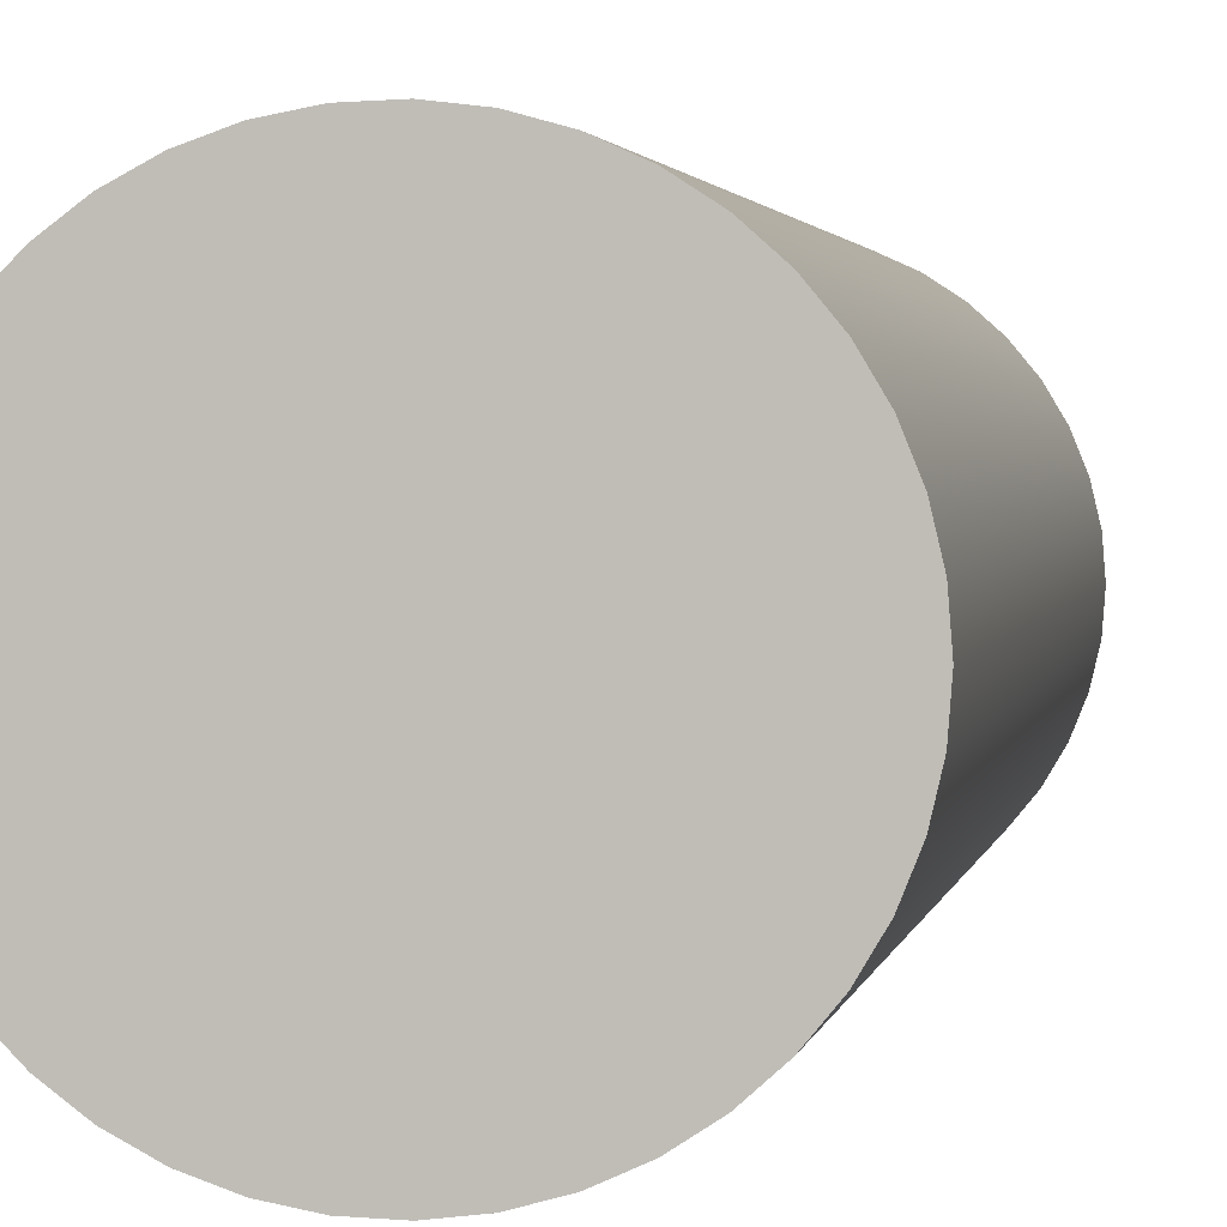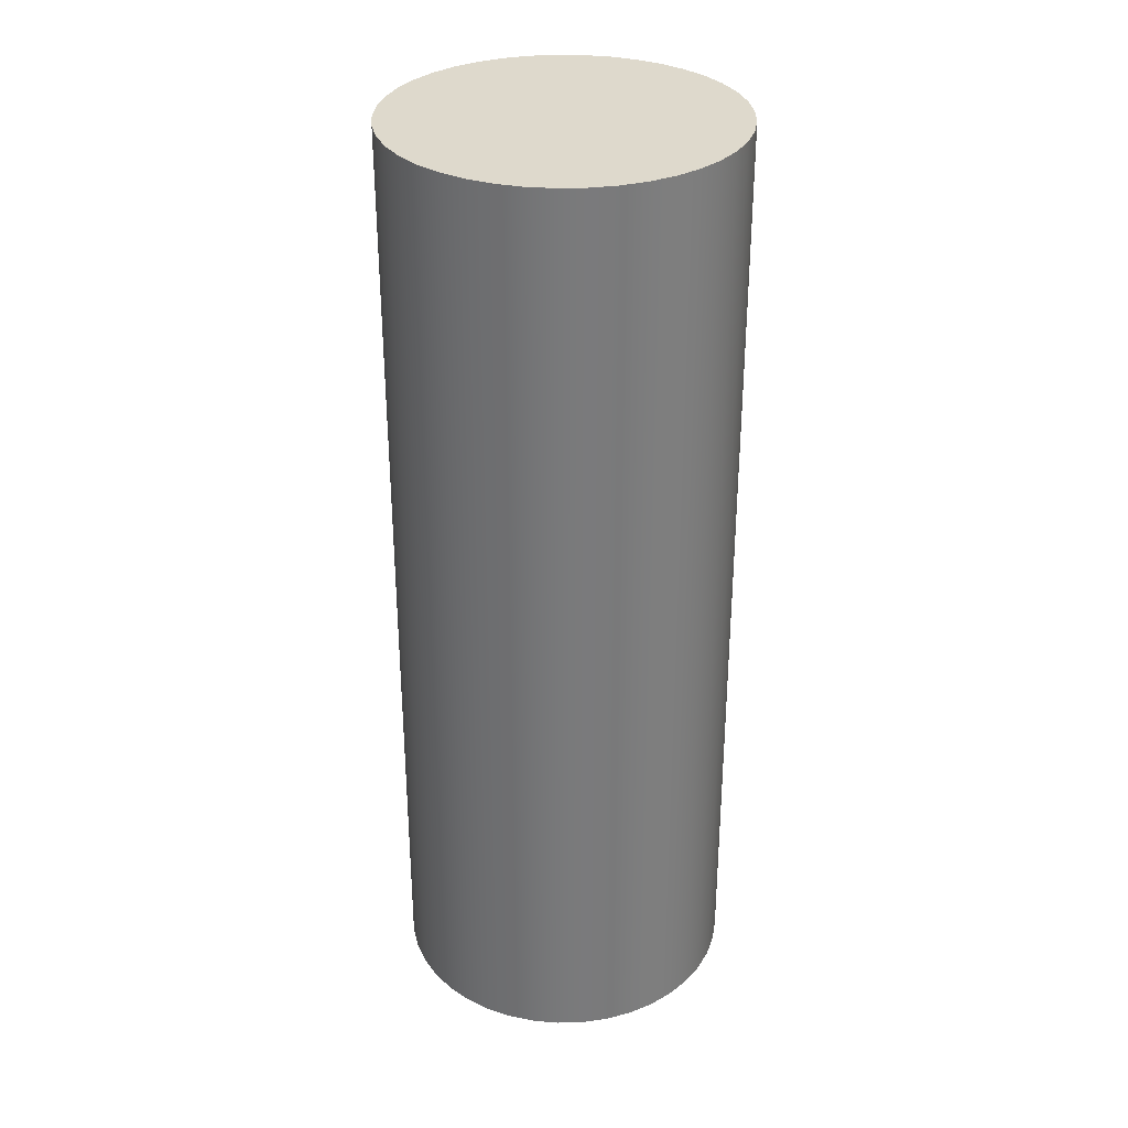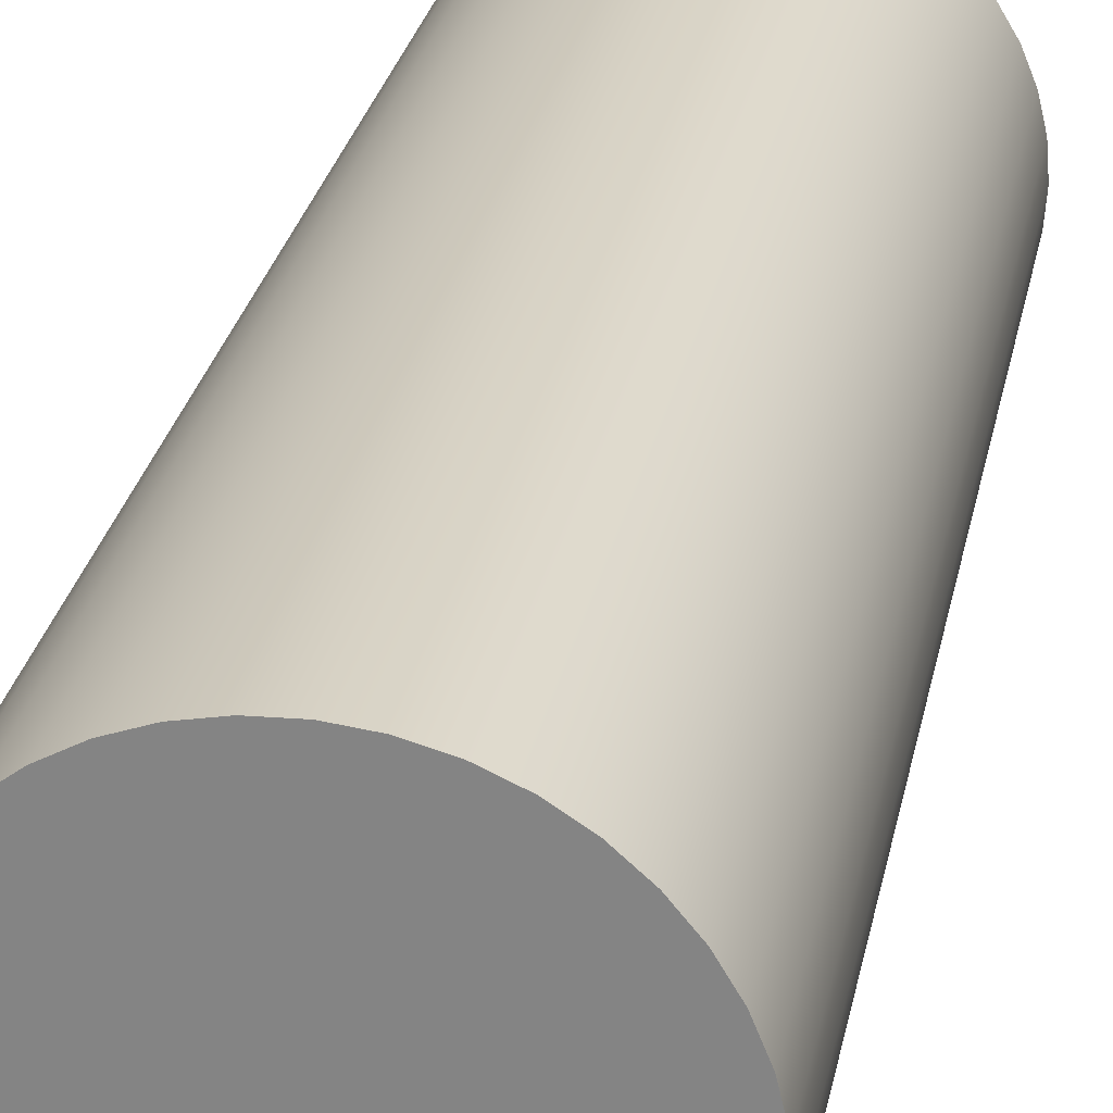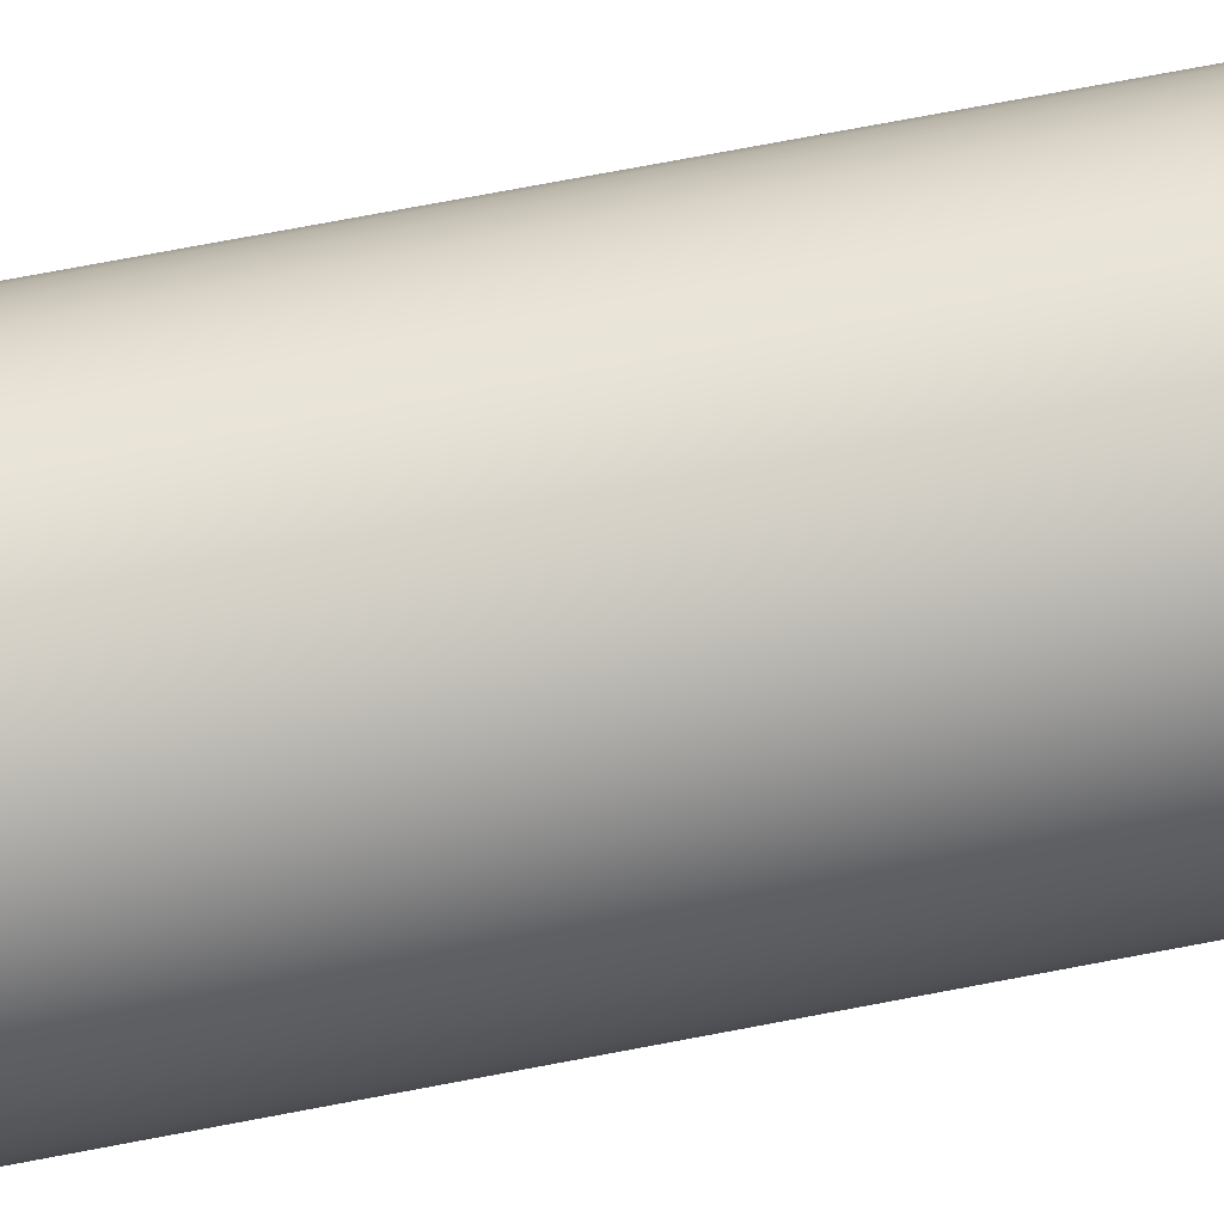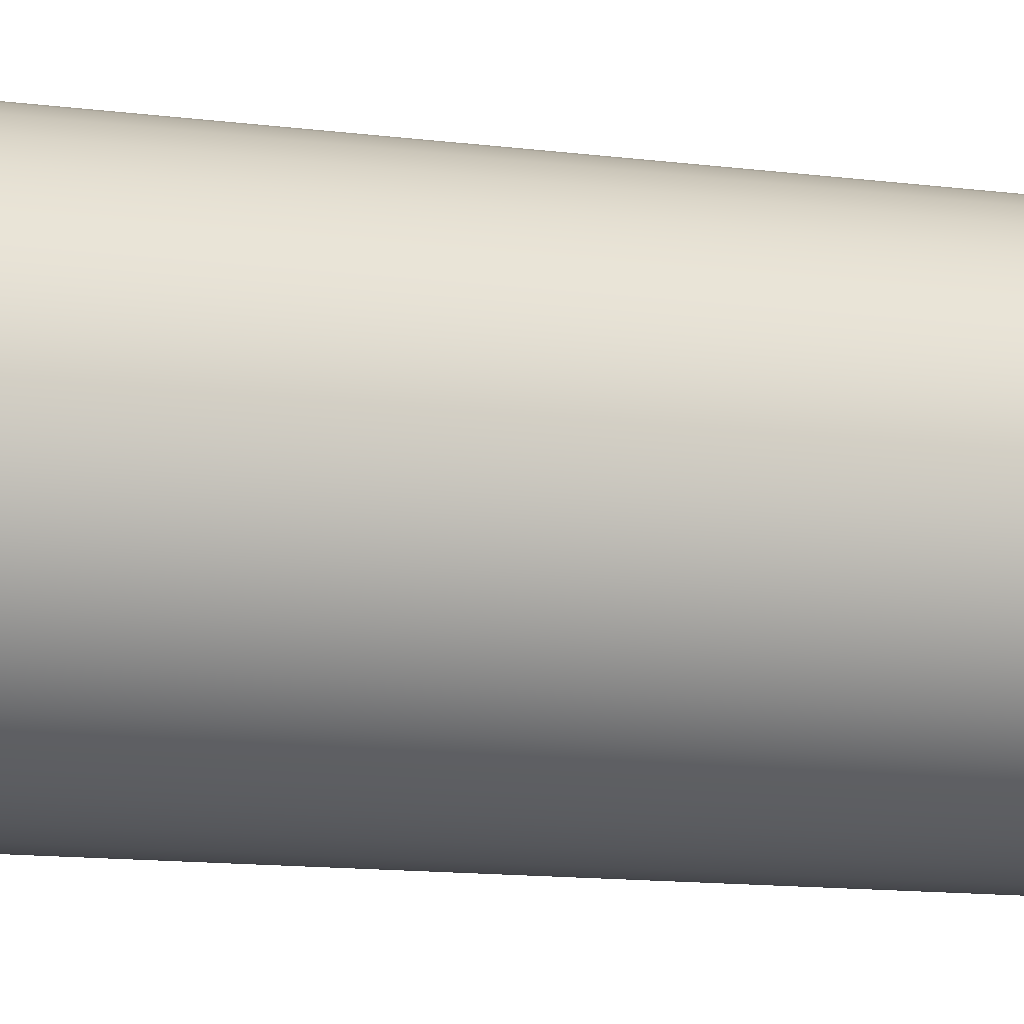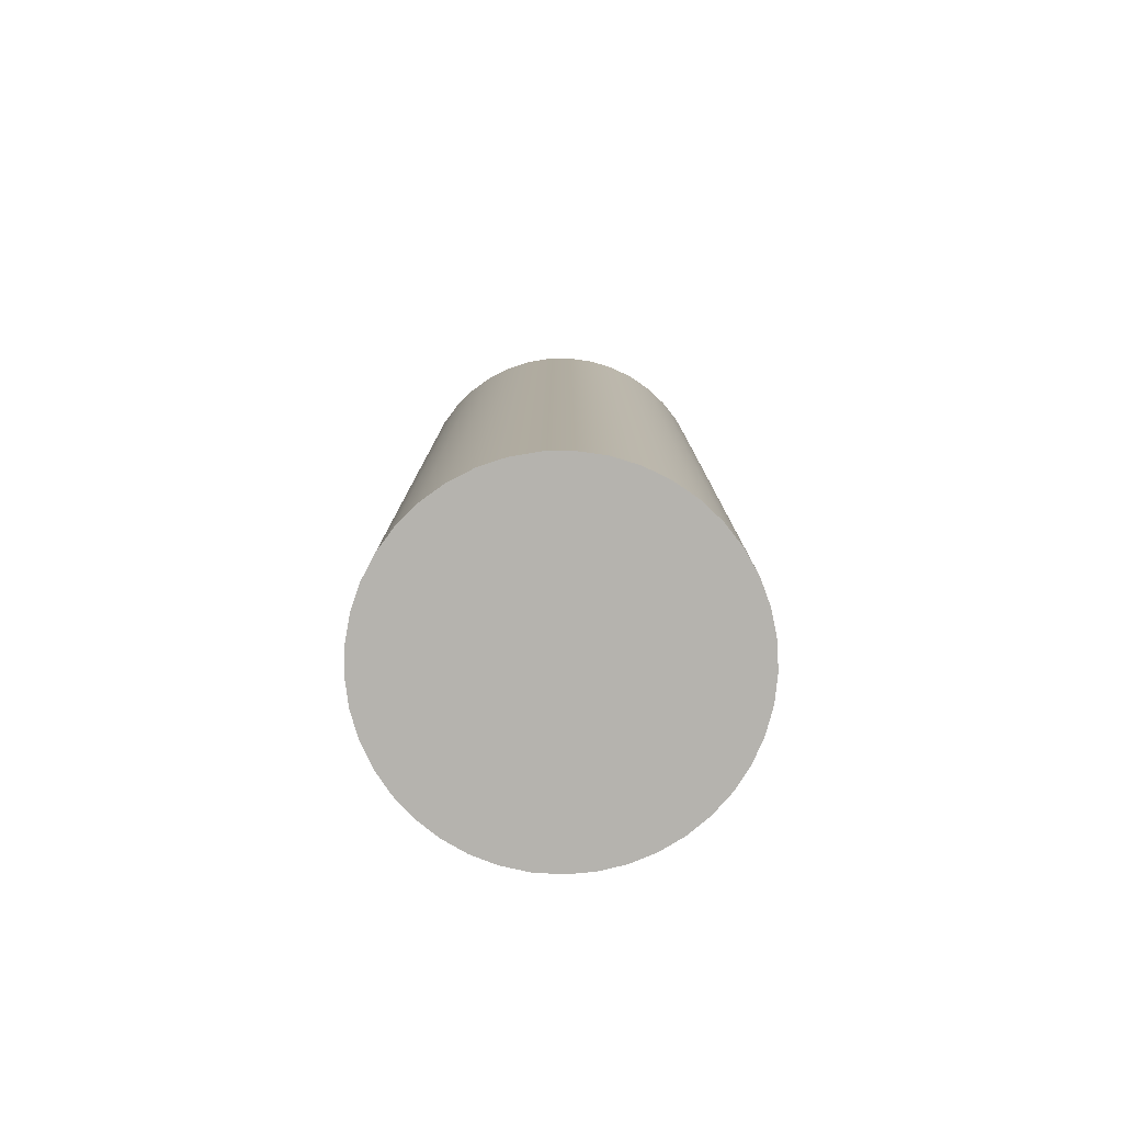
<metadata>
{"format":"obj","ext":"obj","renderer":"f3d","projection":"perspective","resolution":1024,"background":"white","views":[{"elev":1.8,"azim":-171.8,"up":"+Z"},{"elev":32.2,"azim":-43.9,"up":"+Y"},{"elev":26.5,"azim":-169.4,"up":"+Z"},{"elev":76.6,"azim":79.4,"up":"+Z"},{"elev":-12.4,"azim":73.0,"up":"+Z"},{"elev":-79.9,"azim":-146.4,"up":"+Y"}]}
</metadata>
<code>
v -0.1 0 1.225e-17
v -0.09883 0 -0.01526
v -0.09534 0 -0.03017
v -0.08962 0 -0.04437
v -0.08179 0 -0.05753
v -0.07205 0 -0.06934
v -0.06062 0 -0.07953
v -0.04777 0 -0.08785
v -0.0338 0 -0.09411
v -0.01904 0 -0.09817
v -0.00383 0 -0.09993
v 0.01147 0 -0.09934
v 0.0265 0 -0.09643
v 0.04091 0 -0.09125
v 0.05436 0 -0.08394
v 0.06653 0 -0.07466
v 0.07715 0 -0.06362
v 0.08596 0 -0.0511
v 0.09275 0 -0.03738
v 0.09737 0 -0.02279
v 0.09971 0 -0.007655
v 0.09971 0 0.007655
v 0.09737 0 0.02279
v 0.09275 0 0.03738
v 0.08596 0 0.0511
v 0.07715 0 0.06362
v 0.06653 0 0.07466
v 0.05436 0 0.08394
v 0.04091 0 0.09125
v 0.0265 0 0.09643
v 0.01147 0 0.09934
v -0.00383 0 0.09993
v -0.01904 0 0.09817
v -0.0338 0 0.09411
v -0.04777 0 0.08785
v -0.06062 0 0.07953
v -0.07205 0 0.06934
v -0.08179 0 0.05753
v -0.08962 0 0.04437
v -0.09534 0 0.03017
v -0.09883 0 0.01526
v -0.1 0.55 1.225e-17
v -0.09883 0.55 -0.01526
v -0.09534 0.55 -0.03017
v -0.08962 0.55 -0.04437
v -0.08179 0.55 -0.05753
v -0.07205 0.55 -0.06934
v -0.06062 0.55 -0.07953
v -0.04777 0.55 -0.08785
v -0.0338 0.55 -0.09411
v -0.01904 0.55 -0.09817
v -0.00383 0.55 -0.09993
v 0.01147 0.55 -0.09934
v 0.0265 0.55 -0.09643
v 0.04091 0.55 -0.09125
v 0.05436 0.55 -0.08394
v 0.06653 0.55 -0.07466
v 0.07715 0.55 -0.06362
v 0.08596 0.55 -0.0511
v 0.09275 0.55 -0.03738
v 0.09737 0.55 -0.02279
v 0.09971 0.55 -0.007655
v 0.09971 0.55 0.007655
v 0.09737 0.55 0.02279
v 0.09275 0.55 0.03738
v 0.08596 0.55 0.0511
v 0.07715 0.55 0.06362
v 0.06653 0.55 0.07466
v 0.05436 0.55 0.08394
v 0.04091 0.55 0.09125
v 0.0265 0.55 0.09643
v 0.01147 0.55 0.09934
v -0.00383 0.55 0.09993
v -0.01904 0.55 0.09817
v -0.0338 0.55 0.09411
v -0.04777 0.55 0.08785
v -0.06062 0.55 0.07953
v -0.07205 0.55 0.06934
v -0.08179 0.55 0.05753
v -0.08962 0.55 0.04437
v -0.09534 0.55 0.03017
v -0.09883 0.55 0.01526
v -0.1 0 1.225e-17
v -0.09883 0 0.01526
v -0.09534 0 0.03017
v -0.08962 0 0.04437
v -0.08179 0 0.05753
v -0.07205 0 0.06934
v -0.06062 0 0.07953
v -0.04777 0 0.08785
v -0.0338 0 0.09411
v -0.01904 0 0.09817
v -0.00383 0 0.09993
v 0.01147 0 0.09934
v 0.0265 0 0.09643
v 0.04091 0 0.09125
v 0.05436 0 0.08394
v 0.06653 0 0.07466
v 0.07715 0 0.06362
v 0.08596 0 0.0511
v 0.09275 0 0.03738
v 0.09737 0 0.02279
v 0.09971 0 0.007655
v 0.09971 0 -0.007655
v 0.09737 0 -0.02279
v 0.09275 0 -0.03738
v 0.08596 0 -0.0511
v 0.07715 0 -0.06362
v 0.06653 0 -0.07466
v 0.05436 0 -0.08394
v 0.04091 0 -0.09125
v 0.0265 0 -0.09643
v 0.01147 0 -0.09934
v -0.00383 0 -0.09993
v -0.01904 0 -0.09817
v -0.0338 0 -0.09411
v -0.04777 0 -0.08785
v -0.06062 0 -0.07953
v -0.07205 0 -0.06934
v -0.08179 0 -0.05753
v -0.08962 0 -0.04437
v -0.09534 0 -0.03017
v -0.09883 0 -0.01526
v -0.1 0 1.225e-17
v -0.1 0.55 1.225e-17
v -0.1 0.55 1.225e-17
v -0.09883 0.55 0.01526
v -0.09534 0.55 0.03017
v -0.08962 0.55 0.04437
v -0.08179 0.55 0.05753
v -0.07205 0.55 0.06934
v -0.06062 0.55 0.07953
v -0.04777 0.55 0.08785
v -0.0338 0.55 0.09411
v -0.01904 0.55 0.09817
v -0.00383 0.55 0.09993
v 0.01147 0.55 0.09934
v 0.0265 0.55 0.09643
v 0.04091 0.55 0.09125
v 0.05436 0.55 0.08394
v 0.06653 0.55 0.07466
v 0.07715 0.55 0.06362
v 0.08596 0.55 0.0511
v 0.09275 0.55 0.03738
v 0.09737 0.55 0.02279
v 0.09971 0.55 0.007655
v 0.09971 0.55 -0.007655
v 0.09737 0.55 -0.02279
v 0.09275 0.55 -0.03738
v 0.08596 0.55 -0.0511
v 0.07715 0.55 -0.06362
v 0.06653 0.55 -0.07466
v 0.05436 0.55 -0.08394
v 0.04091 0.55 -0.09125
v 0.0265 0.55 -0.09643
v 0.01147 0.55 -0.09934
v -0.00383 0.55 -0.09993
v -0.01904 0.55 -0.09817
v -0.0338 0.55 -0.09411
v -0.04777 0.55 -0.08785
v -0.06062 0.55 -0.07953
v -0.07205 0.55 -0.06934
v -0.08179 0.55 -0.05753
v -0.08962 0.55 -0.04437
v -0.09534 0.55 -0.03017
v -0.09883 0.55 -0.01526
f 2 21 1
f 1 21 22
f 1 22 41
f 41 22 23
f 41 23 40
f 40 23 24
f 40 24 39
f 39 24 25
f 39 25 38
f 38 25 26
f 38 26 37
f 37 26 27
f 37 27 36
f 36 27 28
f 36 28 35
f 35 28 29
f 35 29 34
f 34 29 30
f 34 30 33
f 33 30 31
f 33 31 32
f 21 2 20
f 20 2 3
f 20 3 19
f 19 3 4
f 19 4 18
f 18 4 5
f 18 5 17
f 17 5 6
f 17 6 16
f 16 6 7
f 16 7 15
f 15 7 8
f 15 8 14
f 14 8 9
f 14 9 13
f 13 9 10
f 13 10 12
f 12 10 11
f 43 123 42
f 42 123 124
f 125 83 82
f 82 83 84
f 82 84 81
f 81 84 85
f 81 85 80
f 80 85 86
f 80 86 79
f 79 86 87
f 79 87 78
f 78 87 88
f 78 88 77
f 77 88 89
f 77 89 76
f 76 89 90
f 76 90 75
f 75 90 91
f 75 91 74
f 74 91 92
f 74 92 73
f 73 92 93
f 73 93 72
f 72 93 94
f 72 94 71
f 71 94 95
f 71 95 70
f 70 95 96
f 70 96 69
f 69 96 97
f 69 97 68
f 68 97 98
f 68 98 67
f 67 98 99
f 67 99 66
f 66 99 100
f 66 100 65
f 65 100 101
f 65 101 64
f 64 101 102
f 64 102 63
f 63 102 103
f 63 103 62
f 62 103 104
f 62 104 61
f 61 104 105
f 61 105 60
f 60 105 106
f 60 106 59
f 59 106 107
f 59 107 58
f 58 107 108
f 58 108 57
f 57 108 109
f 57 109 56
f 56 109 110
f 56 110 55
f 55 110 111
f 55 111 54
f 54 111 112
f 54 112 53
f 53 112 113
f 53 113 52
f 52 113 114
f 52 114 51
f 51 114 115
f 51 115 50
f 50 115 116
f 50 116 49
f 49 116 117
f 49 117 48
f 48 117 118
f 48 118 47
f 47 118 119
f 47 119 46
f 46 119 120
f 46 120 45
f 45 120 121
f 45 121 44
f 44 121 122
f 44 122 43
f 43 122 123
f 127 146 126
f 126 146 147
f 126 147 166
f 166 147 148
f 166 148 165
f 165 148 149
f 165 149 164
f 164 149 150
f 164 150 163
f 163 150 151
f 163 151 162
f 162 151 152
f 162 152 161
f 161 152 153
f 161 153 160
f 160 153 154
f 160 154 159
f 159 154 155
f 159 155 158
f 158 155 156
f 158 156 157
f 146 127 145
f 145 127 128
f 145 128 144
f 144 128 129
f 144 129 143
f 143 129 130
f 143 130 142
f 142 130 131
f 142 131 141
f 141 131 132
f 141 132 140
f 140 132 133
f 140 133 139
f 139 133 134
f 139 134 138
f 138 134 135
f 138 135 137
f 137 135 136

</code>
